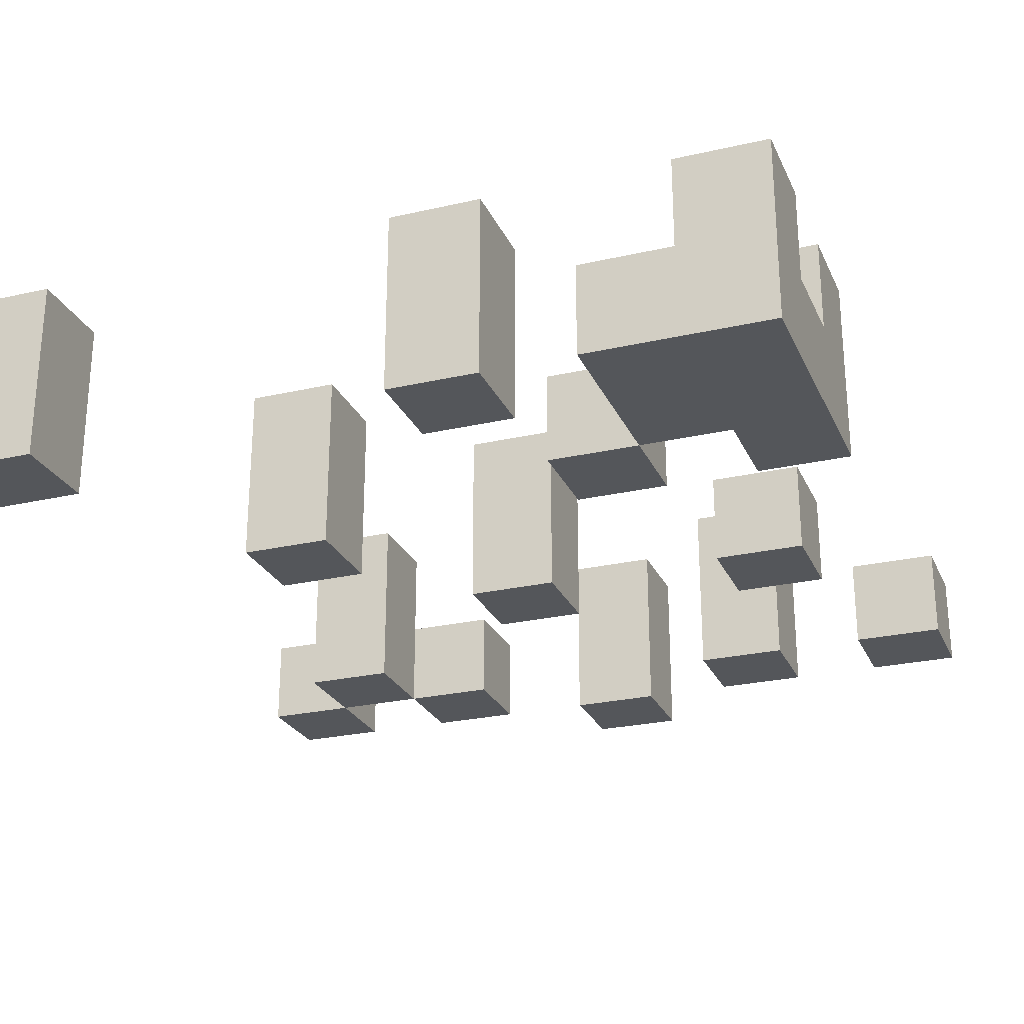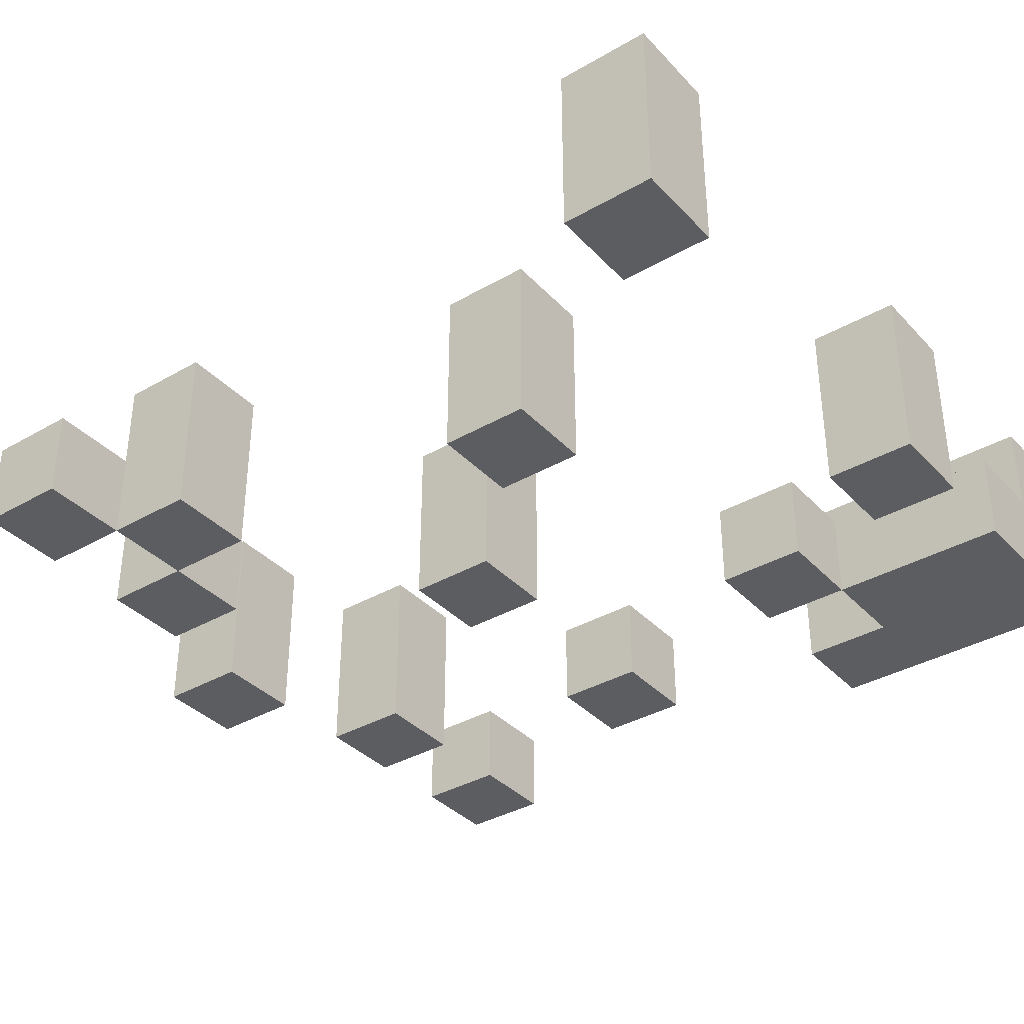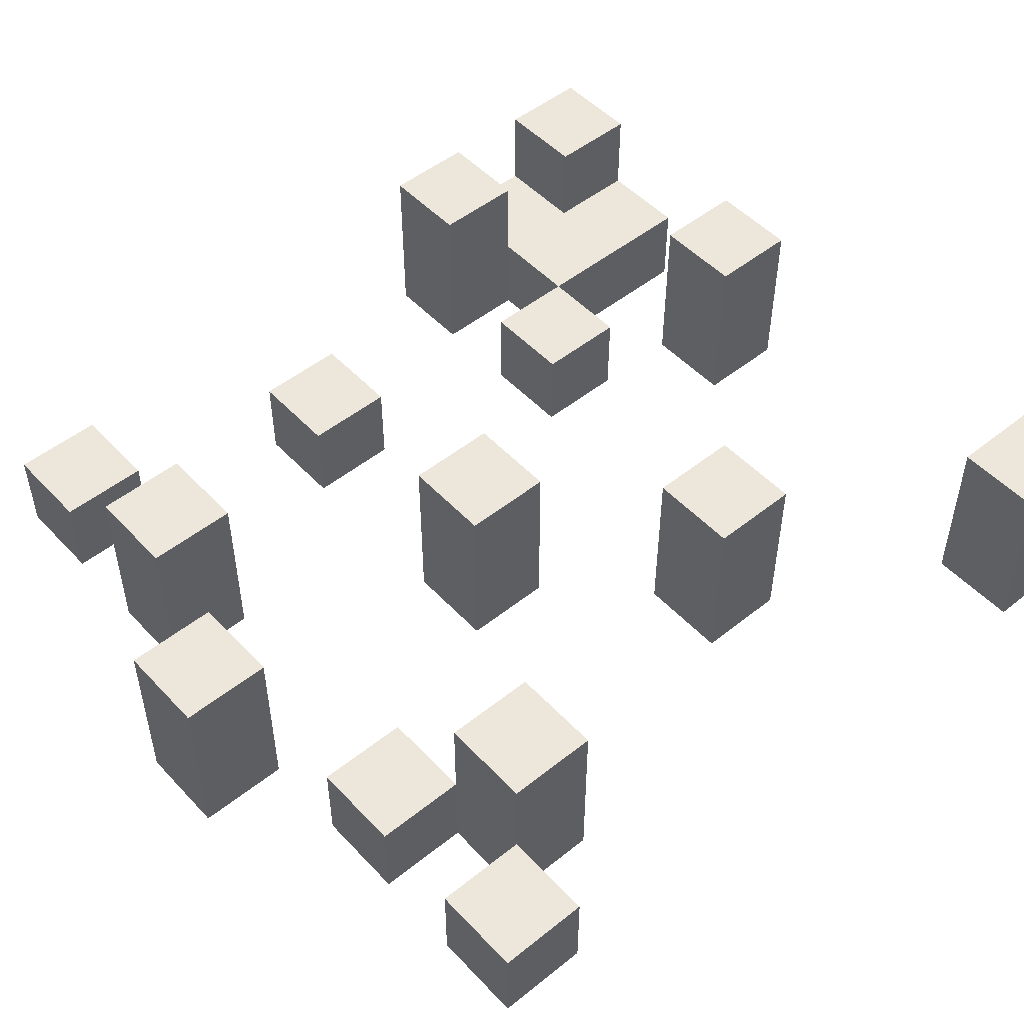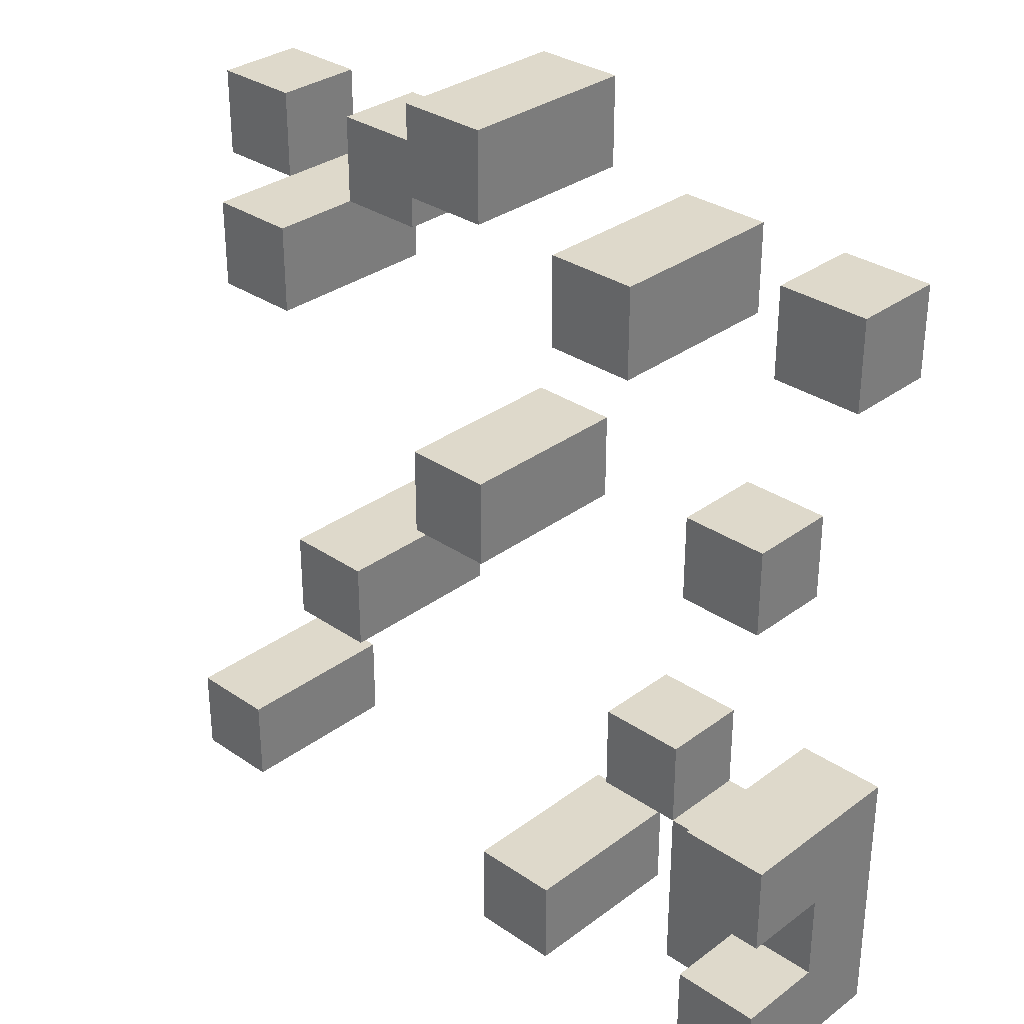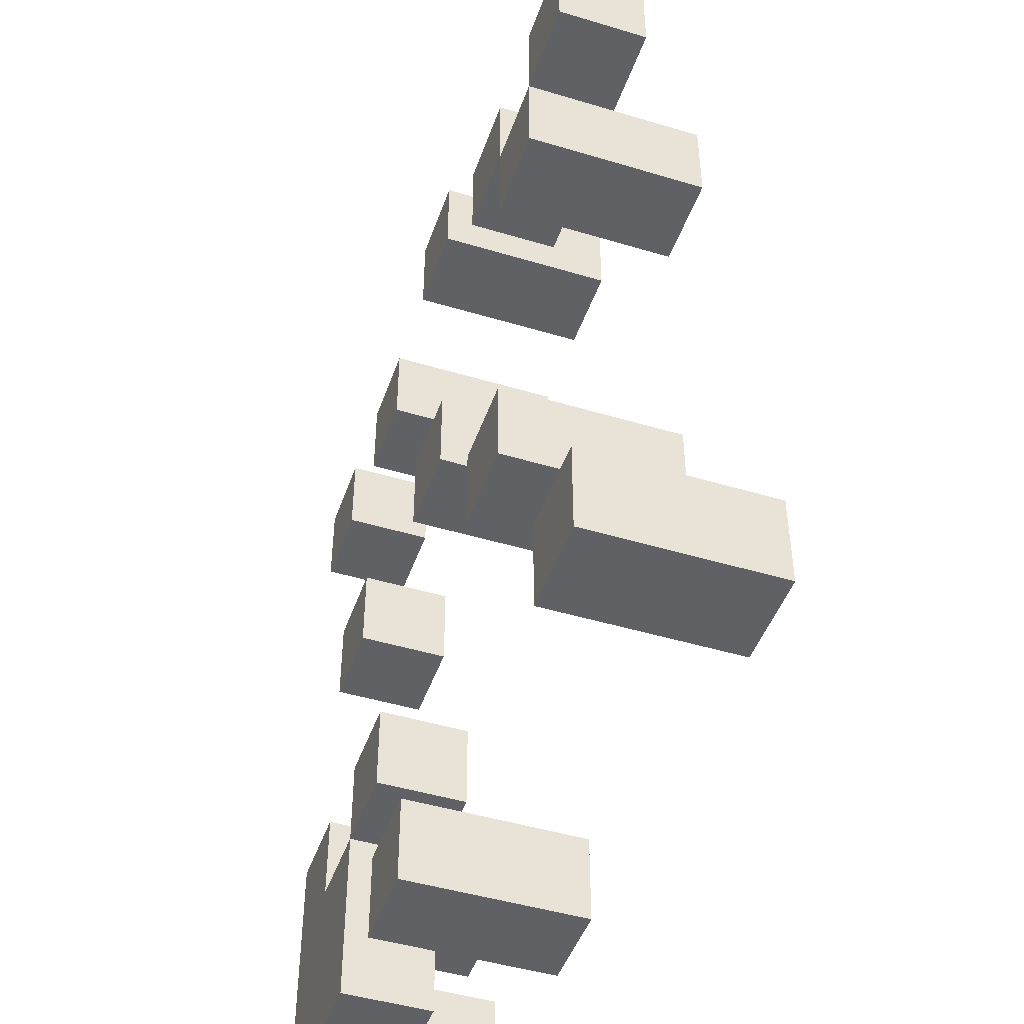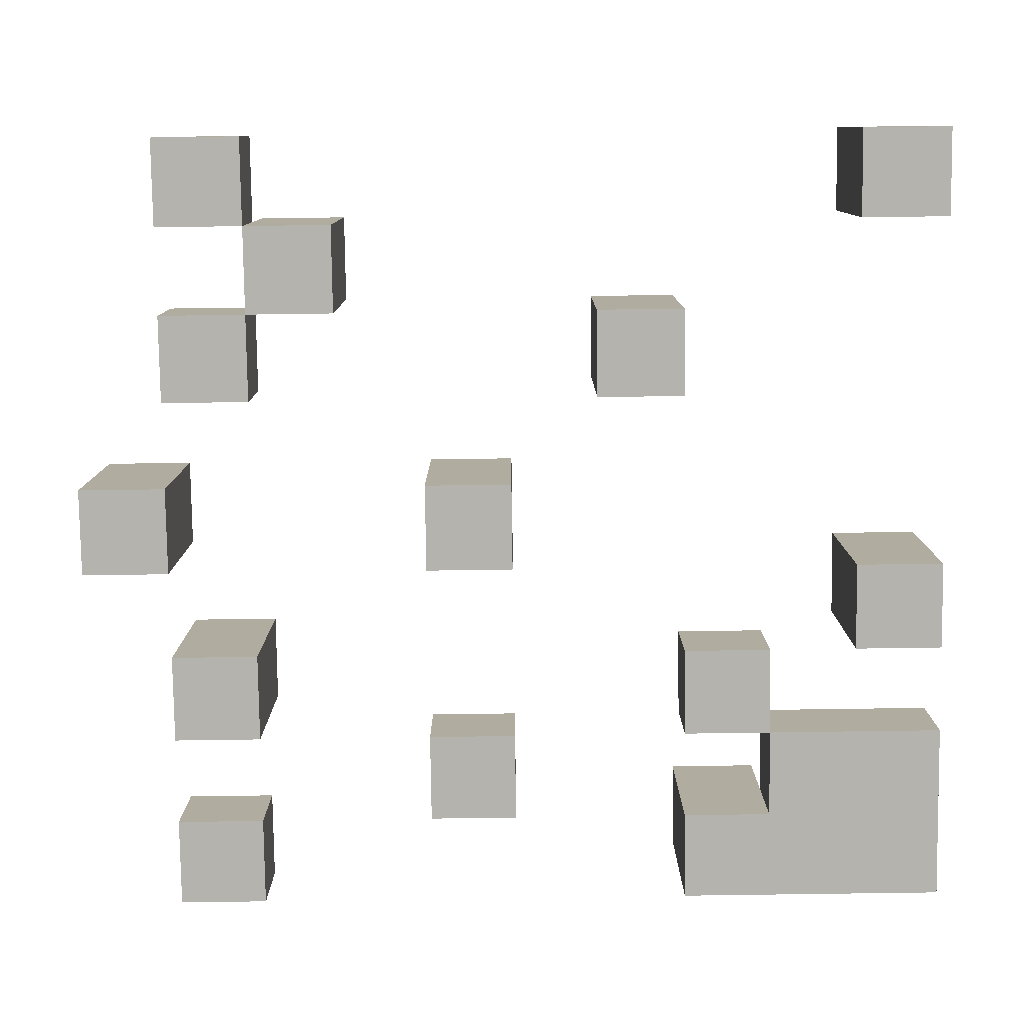
<metadata>
{"format":"obj","ext":"obj","renderer":"f3d","projection":"perspective","resolution":1024,"background":"white","views":[{"elev":-25.6,"azim":-159.8,"up":"+Y"},{"elev":-36.4,"azim":126.9,"up":"+Y"},{"elev":50.3,"azim":48.8,"up":"+Y"},{"elev":31.7,"azim":-136.2,"up":"+Z"},{"elev":-46.5,"azim":71.1,"up":"+Z"},{"elev":-79.9,"azim":90.8,"up":"+Y"}]}
</metadata>
<code>
o grass
v 0.3 1 -0.2
v 0.3 1 -0.3
v 0.3 1 -0.8
v 0.3 1 -1.1
v 0.3 1.1 -0.2
v 0.3 1.1 -0.3
v 0.3 1.1 -0.9
v 0.3 1.1 -1
v 0.3 1.2 -0.8
v 0.3 1.2 -0.9
v 0.3 1.2 -1
v 0.3 1.2 -1.1
v 0.4 1 -0.5
v 0.4 1 -0.6
v 0.4 1.1 -0.5
v 0.4 1.1 -0.6
v 0.5 1 -0.2
v 0.5 1 -0.3
v 0.5 1 -0.8
v 0.5 1 -0.9
v 0.5 1.1 -0.8
v 0.5 1.1 -0.9
v 0.5 1.2 -0.2
v 0.5 1.2 -0.3
v 0.6 1 -1
v 0.6 1 -1.1
v 0.6 1.2 -1
v 0.6 1.2 -1.1
v 0.7 1 -0.1
v 0.7 1 -0.2
v 0.7 1 -0.5
v 0.7 1 -0.6
v 0.7 1.2 -0.1
v 0.7 1.2 -0.2
v 0.7 1.2 -0.5
v 0.7 1.2 -0.6
v 0.9 1 -0.2
v 0.9 1 -0.3
v 0.9 1 -0.7
v 0.9 1 -0.8
v 0.9 1.1 -0.2
v 0.9 1.1 -0.3
v 0.9 1.2 -0.7
v 0.9 1.2 -0.8
v 1 1 -0.3
v 1 1 -0.4
v 1 1.1 -0.3
v 1 1.2 -0.3
v 1 1.2 -0.4
v 1.1 1 -0.2
v 1.1 1 -0.3
v 1.1 1 -1
v 1.1 1 -1.1
v 1.1 1.1 -0.2
v 1.1 1.1 -0.3
v 1.1 1.2 -1
v 1.1 1.2 -1.1
v 0.4 1 -0.2
v 0.4 1 -0.3
v 0.4 1 -0.8
v 0.4 1 -0.9
v 0.4 1.1 -0.2
v 0.4 1.1 -0.3
v 0.4 1.1 -0.9
v 0.4 1.1 -1
v 0.4 1.1 -1.1
v 0.4 1.2 -0.8
v 0.4 1.2 -0.9
v 0.4 1.2 -1
v 0.4 1.2 -1.1
v 0.5 1 -0.5
v 0.5 1 -0.6
v 0.5 1 -0.9
v 0.5 1 -1.1
v 0.5 1.1 -0.5
v 0.5 1.1 -0.6
v 0.5 1.1 -0.9
v 0.5 1.1 -1.1
v 0.6 1 -0.2
v 0.6 1 -0.3
v 0.6 1 -0.8
v 0.6 1 -0.9
v 0.6 1.1 -0.8
v 0.6 1.1 -0.9
v 0.6 1.2 -0.2
v 0.6 1.2 -0.3
v 0.7 1 -1
v 0.7 1 -1.1
v 0.7 1.2 -1
v 0.7 1.2 -1.1
v 0.8 1 -0.1
v 0.8 1 -0.2
v 0.8 1 -0.5
v 0.8 1 -0.6
v 0.8 1.2 -0.1
v 0.8 1.2 -0.2
v 0.8 1.2 -0.5
v 0.8 1.2 -0.6
v 1 1 -0.2
v 1 1 -0.3
v 1 1 -0.7
v 1 1 -0.8
v 1 1.1 -0.2
v 1 1.1 -0.3
v 1 1.2 -0.7
v 1 1.2 -0.8
v 1.1 1 -0.3
v 1.1 1 -0.4
v 1.1 1.1 -0.3
v 1.1 1.2 -0.3
v 1.1 1.2 -0.4
v 1.2 1 -0.2
v 1.2 1 -0.3
v 1.2 1 -1
v 1.2 1 -1.1
v 1.2 1.1 -0.2
v 1.2 1.1 -0.3
v 1.2 1.2 -1
v 1.2 1.2 -1.1
v 0.7 1 -0.1
v 0.7 1.2 -0.1
v 0.8 1 -0.1
v 0.8 1.2 -0.1
v 0.3 1 -0.2
v 0.3 1.1 -0.2
v 0.4 1 -0.2
v 0.4 1.1 -0.2
v 0.5 1 -0.2
v 0.5 1.2 -0.2
v 0.6 1 -0.2
v 0.6 1.2 -0.2
v 0.9 1 -0.2
v 0.9 1.1 -0.2
v 1 1 -0.2
v 1 1.1 -0.2
v 1.1 1 -0.2
v 1.1 1.1 -0.2
v 1.2 1 -0.2
v 1.2 1.1 -0.2
v 1 1 -0.3
v 1 1.1 -0.3
v 1 1.2 -0.3
v 1.1 1 -0.3
v 1.1 1.1 -0.3
v 1.1 1.2 -0.3
v 0.4 1 -0.5
v 0.4 1.1 -0.5
v 0.5 1 -0.5
v 0.5 1.1 -0.5
v 0.7 1 -0.5
v 0.7 1.2 -0.5
v 0.8 1 -0.5
v 0.8 1.2 -0.5
v 0.9 1 -0.7
v 0.9 1.2 -0.7
v 1 1 -0.7
v 1 1.2 -0.7
v 0.3 1 -0.8
v 0.3 1.2 -0.8
v 0.4 1 -0.8
v 0.4 1.2 -0.8
v 0.5 1 -0.8
v 0.5 1.1 -0.8
v 0.6 1 -0.8
v 0.6 1.1 -0.8
v 0.4 1 -0.9
v 0.4 1.1 -0.9
v 0.5 1 -0.9
v 0.5 1.1 -0.9
v 0.3 1.1 -1
v 0.3 1.2 -1
v 0.4 1.1 -1
v 0.4 1.2 -1
v 0.6 1 -1
v 0.6 1.2 -1
v 0.7 1 -1
v 0.7 1.2 -1
v 1.1 1 -1
v 1.1 1.2 -1
v 1.2 1 -1
v 1.2 1.2 -1
v 0.7 1 -0.2
v 0.7 1.2 -0.2
v 0.8 1 -0.2
v 0.8 1.2 -0.2
v 0.3 1 -0.3
v 0.3 1.1 -0.3
v 0.4 1 -0.3
v 0.4 1.1 -0.3
v 0.5 1 -0.3
v 0.5 1.2 -0.3
v 0.6 1 -0.3
v 0.6 1.2 -0.3
v 0.9 1 -0.3
v 0.9 1.1 -0.3
v 1 1 -0.3
v 1 1.1 -0.3
v 1.1 1 -0.3
v 1.1 1.1 -0.3
v 1.2 1 -0.3
v 1.2 1.1 -0.3
v 1 1 -0.4
v 1 1.2 -0.4
v 1.1 1 -0.4
v 1.1 1.2 -0.4
v 0.4 1 -0.6
v 0.4 1.1 -0.6
v 0.5 1 -0.6
v 0.5 1.1 -0.6
v 0.7 1 -0.6
v 0.7 1.2 -0.6
v 0.8 1 -0.6
v 0.8 1.2 -0.6
v 0.9 1 -0.8
v 0.9 1.2 -0.8
v 1 1 -0.8
v 1 1.2 -0.8
v 0.3 1.1 -0.9
v 0.3 1.2 -0.9
v 0.4 1.1 -0.9
v 0.4 1.2 -0.9
v 0.5 1 -0.9
v 0.5 1.1 -0.9
v 0.6 1 -0.9
v 0.6 1.1 -0.9
v 0.3 1 -1.1
v 0.3 1.2 -1.1
v 0.4 1.1 -1.1
v 0.4 1.2 -1.1
v 0.5 1 -1.1
v 0.5 1.1 -1.1
v 0.6 1 -1.1
v 0.6 1.2 -1.1
v 0.7 1 -1.1
v 0.7 1.2 -1.1
v 1.1 1 -1.1
v 1.1 1.2 -1.1
v 1.2 1 -1.1
v 1.2 1.2 -1.1
v 0.7 1 -0.1
v 0.8 1 -0.1
v 0.3 1 -0.2
v 0.4 1 -0.2
v 0.5 1 -0.2
v 0.6 1 -0.2
v 0.7 1 -0.2
v 0.8 1 -0.2
v 0.9 1 -0.2
v 1 1 -0.2
v 1.1 1 -0.2
v 1.2 1 -0.2
v 0.3 1 -0.3
v 0.4 1 -0.3
v 0.5 1 -0.3
v 0.6 1 -0.3
v 0.9 1 -0.3
v 1 1 -0.3
v 1.1 1 -0.3
v 1.2 1 -0.3
v 1 1 -0.4
v 1.1 1 -0.4
v 0.4 1 -0.5
v 0.5 1 -0.5
v 0.7 1 -0.5
v 0.8 1 -0.5
v 0.4 1 -0.6
v 0.5 1 -0.6
v 0.7 1 -0.6
v 0.8 1 -0.6
v 0.9 1 -0.7
v 1 1 -0.7
v 0.3 1 -0.8
v 0.4 1 -0.8
v 0.5 1 -0.8
v 0.6 1 -0.8
v 0.9 1 -0.8
v 1 1 -0.8
v 0.4 1 -0.9
v 0.5 1 -0.9
v 0.6 1 -0.9
v 0.6 1 -1
v 0.7 1 -1
v 1.1 1 -1
v 1.2 1 -1
v 0.3 1 -1.1
v 0.5 1 -1.1
v 0.6 1 -1.1
v 0.7 1 -1.1
v 1.1 1 -1.1
v 1.2 1 -1.1
v 0.3 1.1 -0.2
v 0.4 1.1 -0.2
v 0.9 1.1 -0.2
v 1 1.1 -0.2
v 1.1 1.1 -0.2
v 1.2 1.1 -0.2
v 0.3 1.1 -0.3
v 0.4 1.1 -0.3
v 0.9 1.1 -0.3
v 1 1.1 -0.3
v 1.1 1.1 -0.3
v 1.2 1.1 -0.3
v 0.4 1.1 -0.5
v 0.5 1.1 -0.5
v 0.4 1.1 -0.6
v 0.5 1.1 -0.6
v 0.5 1.1 -0.8
v 0.6 1.1 -0.8
v 0.3 1.1 -0.9
v 0.4 1.1 -0.9
v 0.5 1.1 -0.9
v 0.6 1.1 -0.9
v 0.3 1.1 -1
v 0.4 1.1 -1
v 0.4 1.1 -1.1
v 0.5 1.1 -1.1
v 0.7 1.2 -0.1
v 0.8 1.2 -0.1
v 0.5 1.2 -0.2
v 0.6 1.2 -0.2
v 0.7 1.2 -0.2
v 0.8 1.2 -0.2
v 0.5 1.2 -0.3
v 0.6 1.2 -0.3
v 1 1.2 -0.3
v 1.1 1.2 -0.3
v 1 1.2 -0.4
v 1.1 1.2 -0.4
v 0.7 1.2 -0.5
v 0.8 1.2 -0.5
v 0.7 1.2 -0.6
v 0.8 1.2 -0.6
v 0.9 1.2 -0.7
v 1 1.2 -0.7
v 0.3 1.2 -0.8
v 0.4 1.2 -0.8
v 0.9 1.2 -0.8
v 1 1.2 -0.8
v 0.3 1.2 -0.9
v 0.4 1.2 -0.9
v 0.3 1.2 -1
v 0.4 1.2 -1
v 0.6 1.2 -1
v 0.7 1.2 -1
v 1.1 1.2 -1
v 1.2 1.2 -1
v 0.3 1.2 -1.1
v 0.4 1.2 -1.1
v 0.6 1.2 -1.1
v 0.7 1.2 -1.1
v 1.1 1.2 -1.1
v 1.2 1.2 -1.1
f 5 2 1
f 6 2 5
f 7 4 3
f 8 4 7
f 9 7 3
f 10 7 9
f 11 4 8
f 12 4 11
f 15 14 13
f 16 14 15
f 21 20 19
f 22 20 21
f 23 18 17
f 24 18 23
f 27 26 25
f 28 26 27
f 33 30 29
f 34 30 33
f 35 32 31
f 36 32 35
f 41 38 37
f 42 38 41
f 43 40 39
f 44 40 43
f 47 46 45
f 48 46 47
f 49 46 48
f 54 51 50
f 55 51 54
f 56 53 52
f 57 53 56
f 58 59 62
f 62 59 63
f 60 61 64
f 60 64 67
f 67 64 68
f 65 66 69
f 69 66 70
f 71 72 75
f 75 72 76
f 73 74 77
f 77 74 78
f 81 82 83
f 83 82 84
f 79 80 85
f 85 80 86
f 87 88 89
f 89 88 90
f 91 92 95
f 95 92 96
f 93 94 97
f 97 94 98
f 99 100 103
f 103 100 104
f 101 102 105
f 105 102 106
f 107 108 109
f 109 108 110
f 110 108 111
f 112 113 116
f 116 113 117
f 114 115 118
f 118 115 119
f 122 121 120
f 123 121 122
f 126 125 124
f 127 125 126
f 130 129 128
f 131 129 130
f 134 133 132
f 135 133 134
f 138 137 136
f 139 137 138
f 143 141 140
f 143 142 141
f 144 142 143
f 145 142 144
f 148 147 146
f 149 147 148
f 152 151 150
f 153 151 152
f 156 155 154
f 157 155 156
f 160 159 158
f 161 159 160
f 164 163 162
f 165 163 164
f 168 167 166
f 169 167 168
f 172 171 170
f 173 171 172
f 176 175 174
f 177 175 176
f 180 179 178
f 181 179 180
f 182 183 184
f 184 183 185
f 186 187 188
f 188 187 189
f 190 191 192
f 192 191 193
f 194 195 196
f 196 195 197
f 198 199 200
f 200 199 201
f 202 203 204
f 204 203 205
f 206 207 208
f 208 207 209
f 210 211 212
f 212 211 213
f 214 215 216
f 216 215 217
f 218 219 220
f 220 219 221
f 222 223 224
f 224 223 225
f 226 227 228
f 228 227 229
f 226 228 230
f 230 228 231
f 232 233 234
f 234 233 235
f 236 237 238
f 238 237 239
f 246 241 240
f 247 241 246
f 252 243 242
f 253 243 252
f 254 245 244
f 255 245 254
f 256 249 248
f 257 249 256
f 258 251 250
f 259 251 258
f 260 258 257
f 261 258 260
f 266 263 262
f 267 263 266
f 268 265 264
f 269 265 268
f 276 271 270
f 277 271 276
f 278 273 272
f 279 275 274
f 280 275 279
f 285 279 278
f 285 278 272
f 286 279 285
f 287 282 281
f 288 282 287
f 289 284 283
f 290 284 289
f 291 292 297
f 297 292 298
f 293 294 299
f 299 294 300
f 295 296 301
f 301 296 302
f 303 304 305
f 305 304 306
f 307 308 311
f 311 308 312
f 309 310 313
f 310 311 313
f 313 311 314
f 314 311 315
f 315 311 316
f 317 318 321
f 321 318 322
f 319 320 323
f 323 320 324
f 325 326 327
f 327 326 328
f 329 330 331
f 331 330 332
f 333 334 337
f 337 334 338
f 335 336 339
f 339 336 340
f 341 342 347
f 347 342 348
f 343 344 349
f 349 344 350
f 345 346 351
f 351 346 352

</code>
